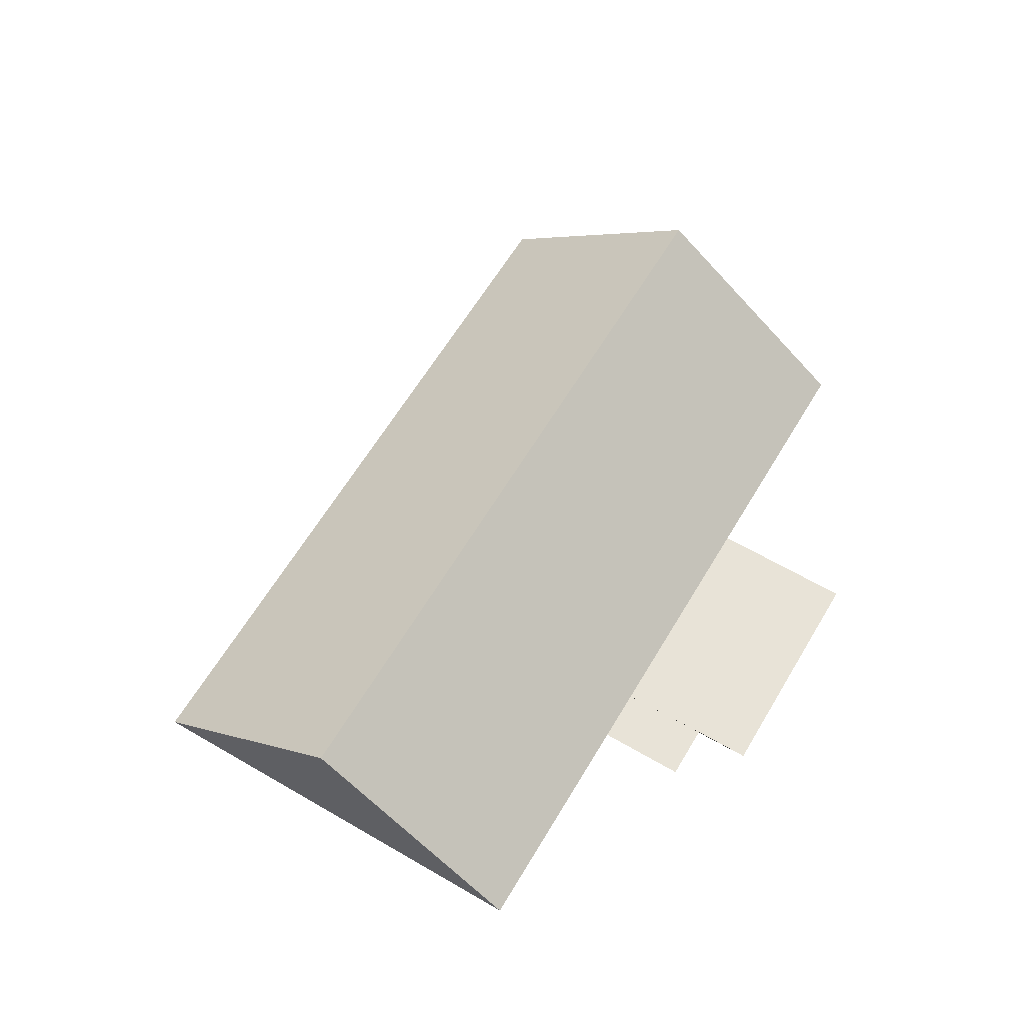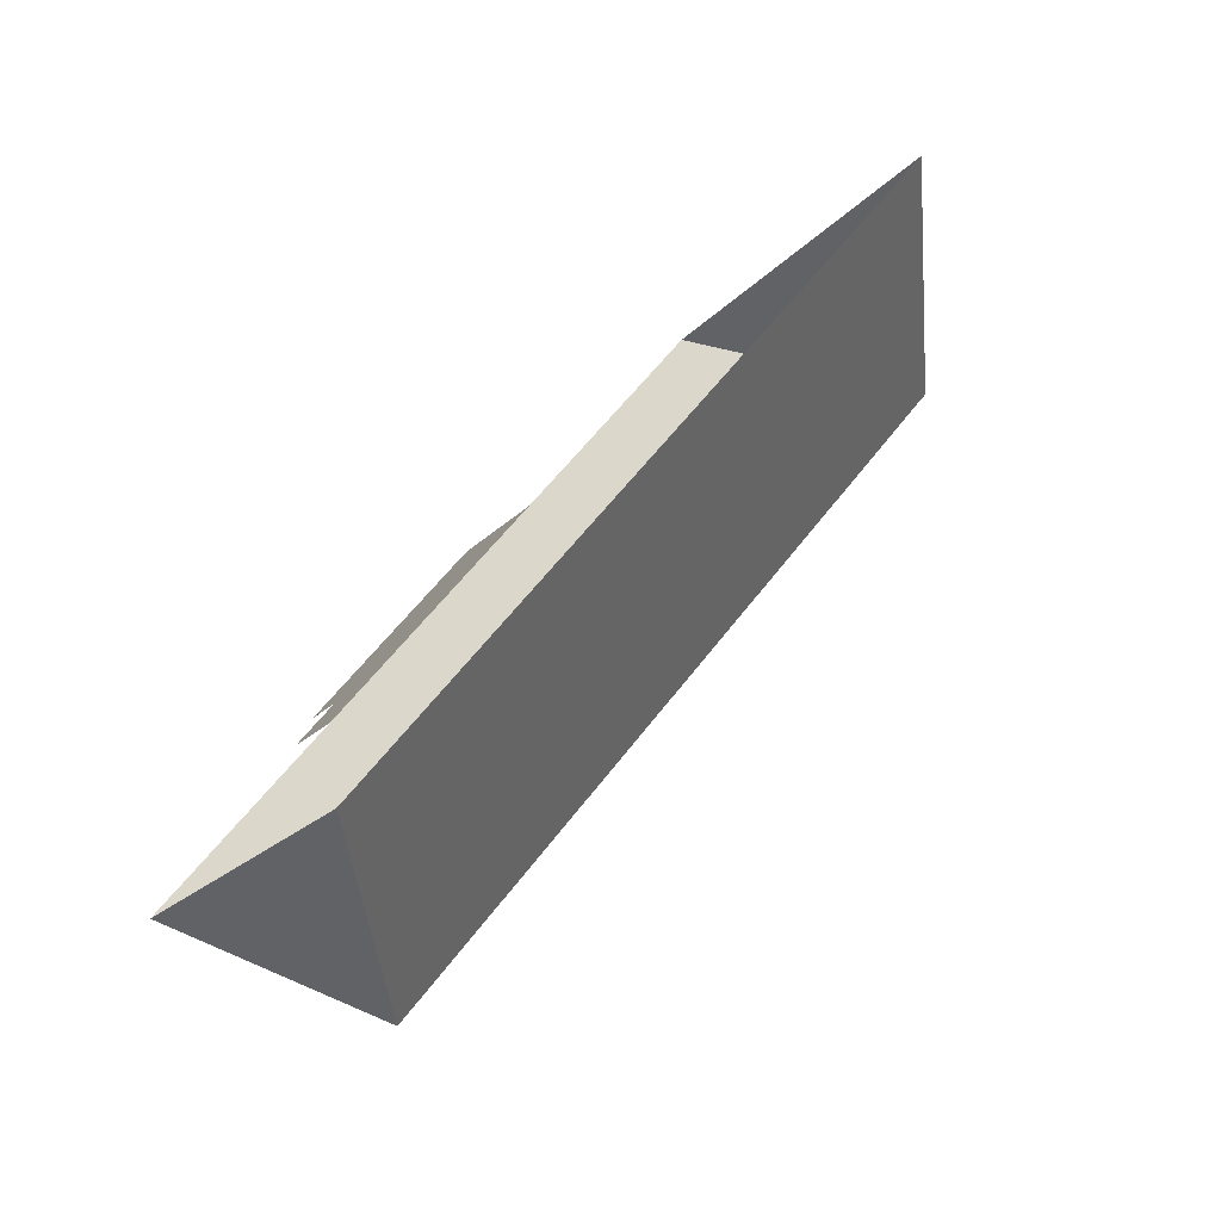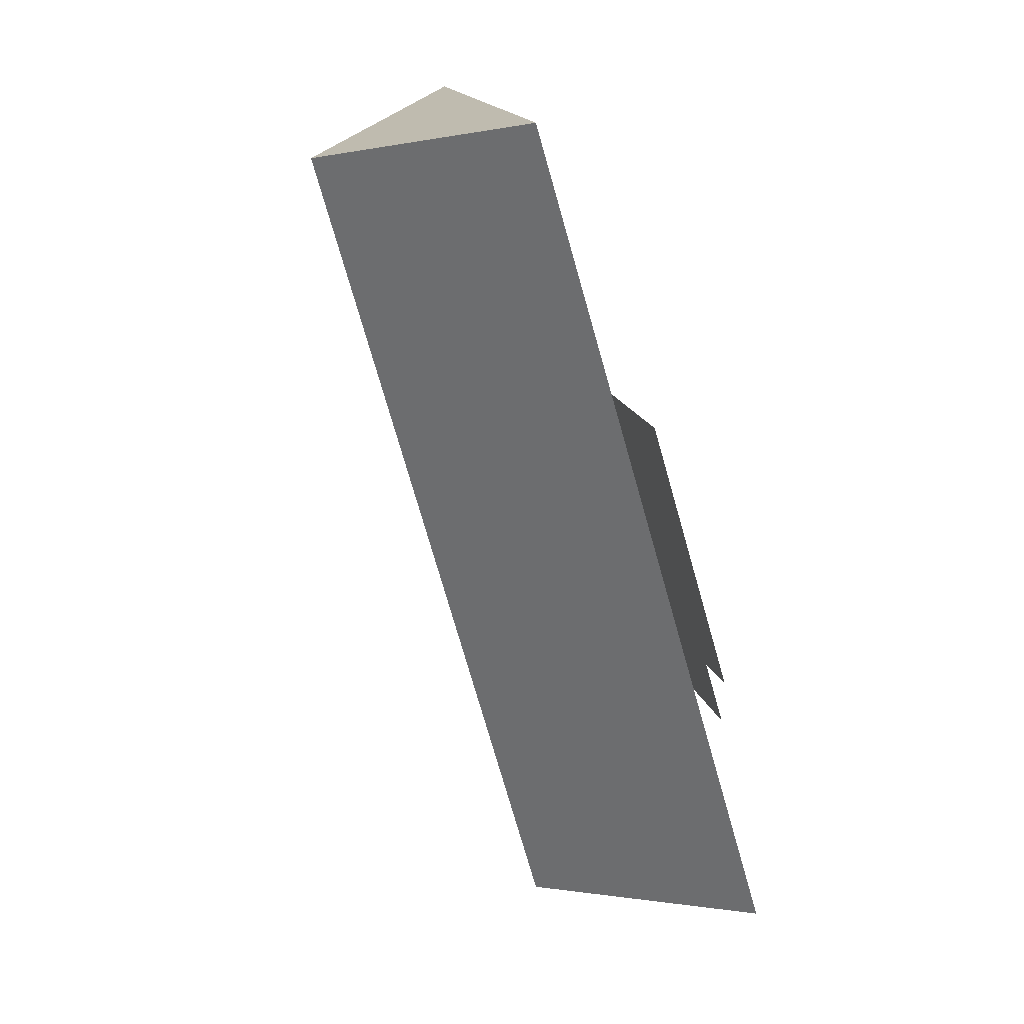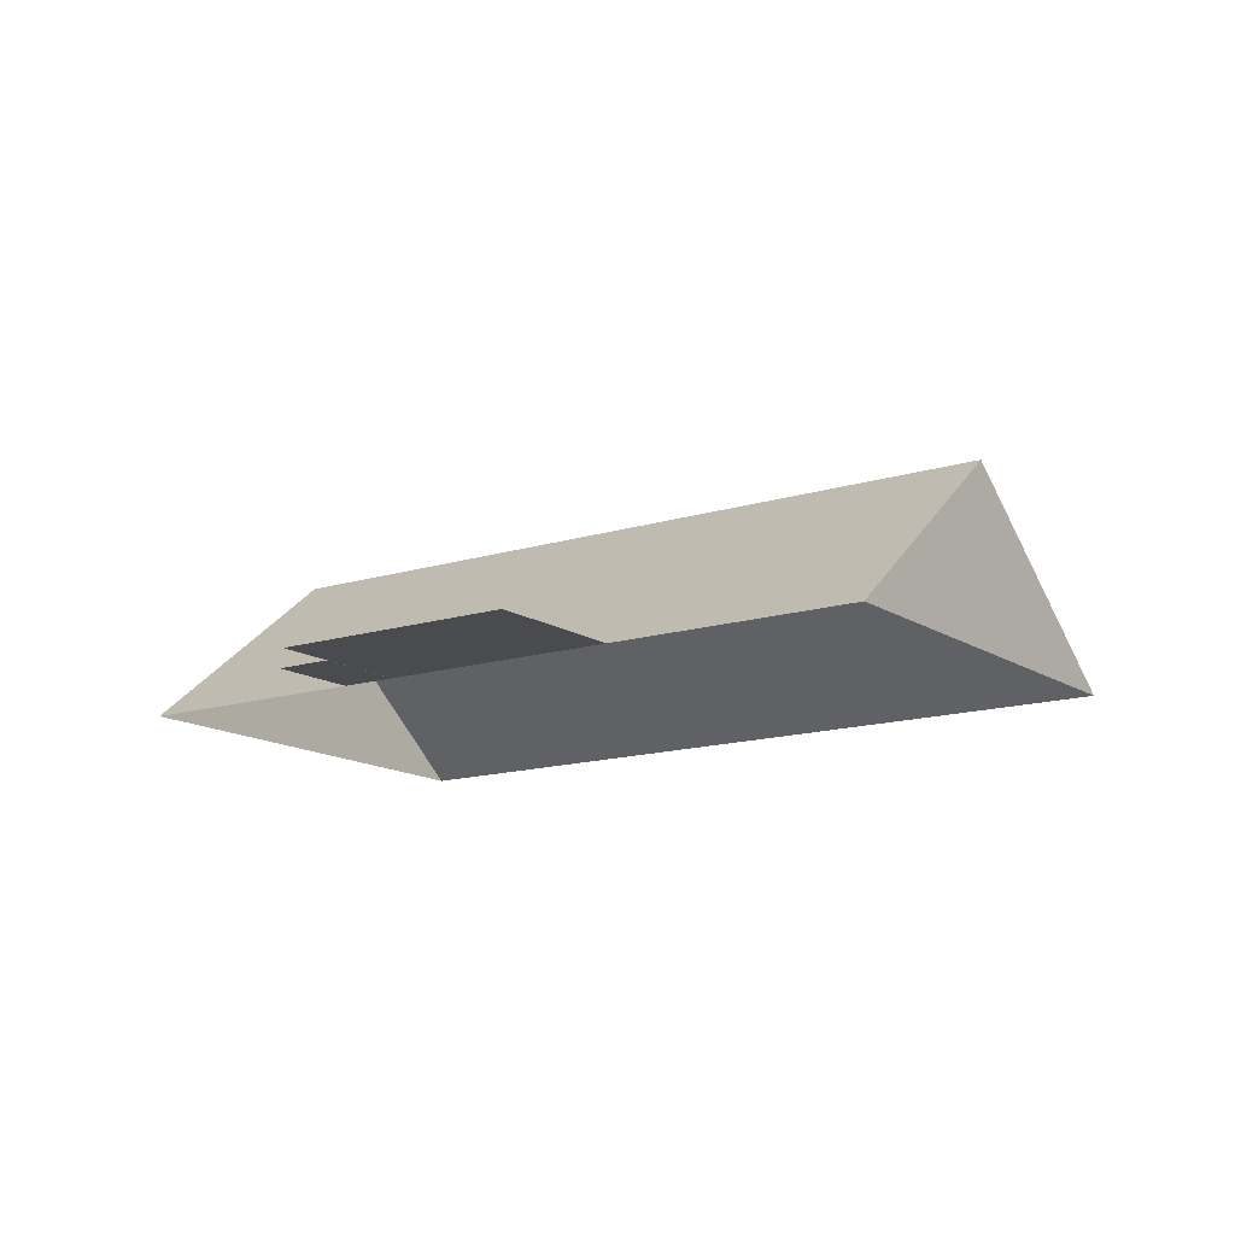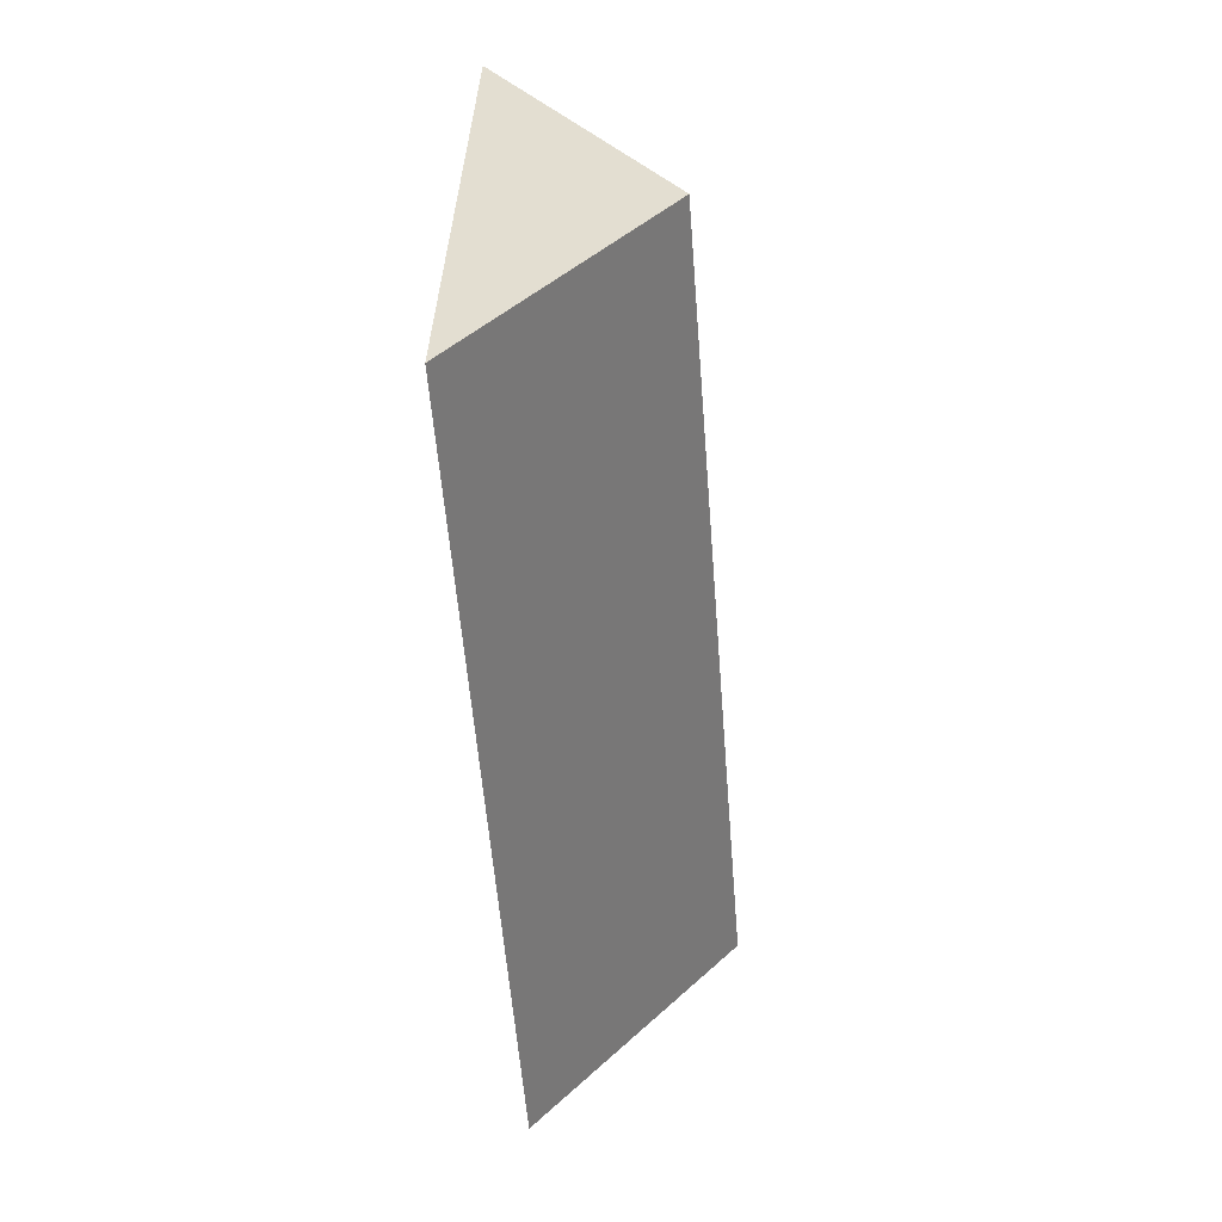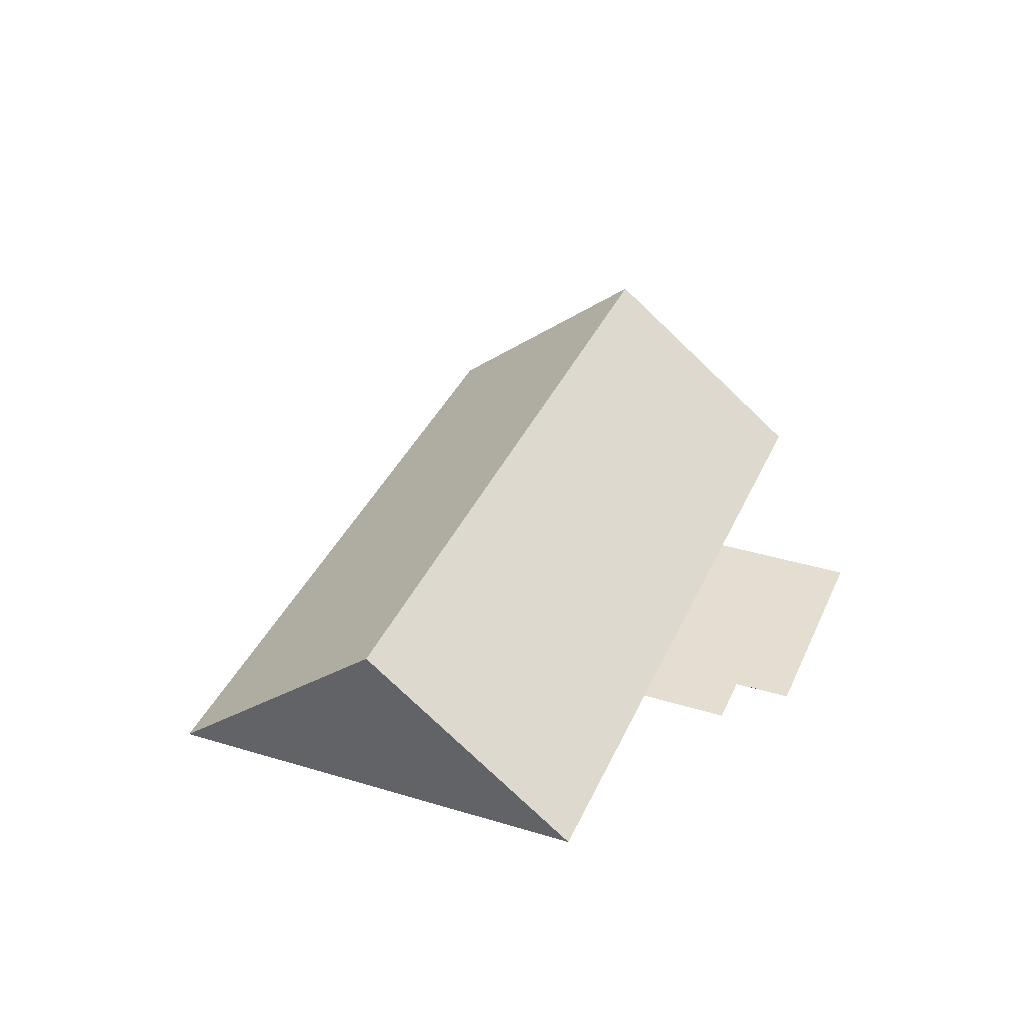
<metadata>
{"format":"obj","ext":"obj","renderer":"f3d","projection":"perspective","resolution":1024,"background":"white","views":[{"elev":62.1,"azim":-96.7,"up":"+Y"},{"elev":-79.4,"azim":44.1,"up":"+Z"},{"elev":68.6,"azim":-110.0,"up":"+Z"},{"elev":-14.0,"azim":-2.3,"up":"+Y"},{"elev":-14.3,"azim":95.3,"up":"+Z"},{"elev":36.3,"azim":-105.7,"up":"+Y"}]}
</metadata>
<code>
o BK39_500_013032_0024_roof
v 373.7 75 -154
v 267.8 75 -15.47
v 320.7 145 -84.64
v 187.9 75 -76.54
v 152.4 75 -30.1
v 90.59 75 -106.2
v 76.69 75 -87.97
v 111.7 75 -134.8
v 72.57 75 -119.9
v 94.16 75 -148.2
v 70.61 145 -275.7
v 123.6 75 -345.1
v 17.77 75 -206.6
v 373.7 0 -154
v 267.8 0 -15.47
v 187.9 0 -76.54
v 152.4 0 -30.1
v 76.69 0 -87.97
v 90.59 0 -106.2
v 72.57 0 -119.9
v 94.16 0 -148.2
v 17.77 0 -206.6
v 123.6 0 -345.1
f 3 11 13 10 8 4 2
f 3 11 12 1
f 7 5 4 8 6
f 6 9 10 8
f 1 3 2
f 13 11 12

</code>
